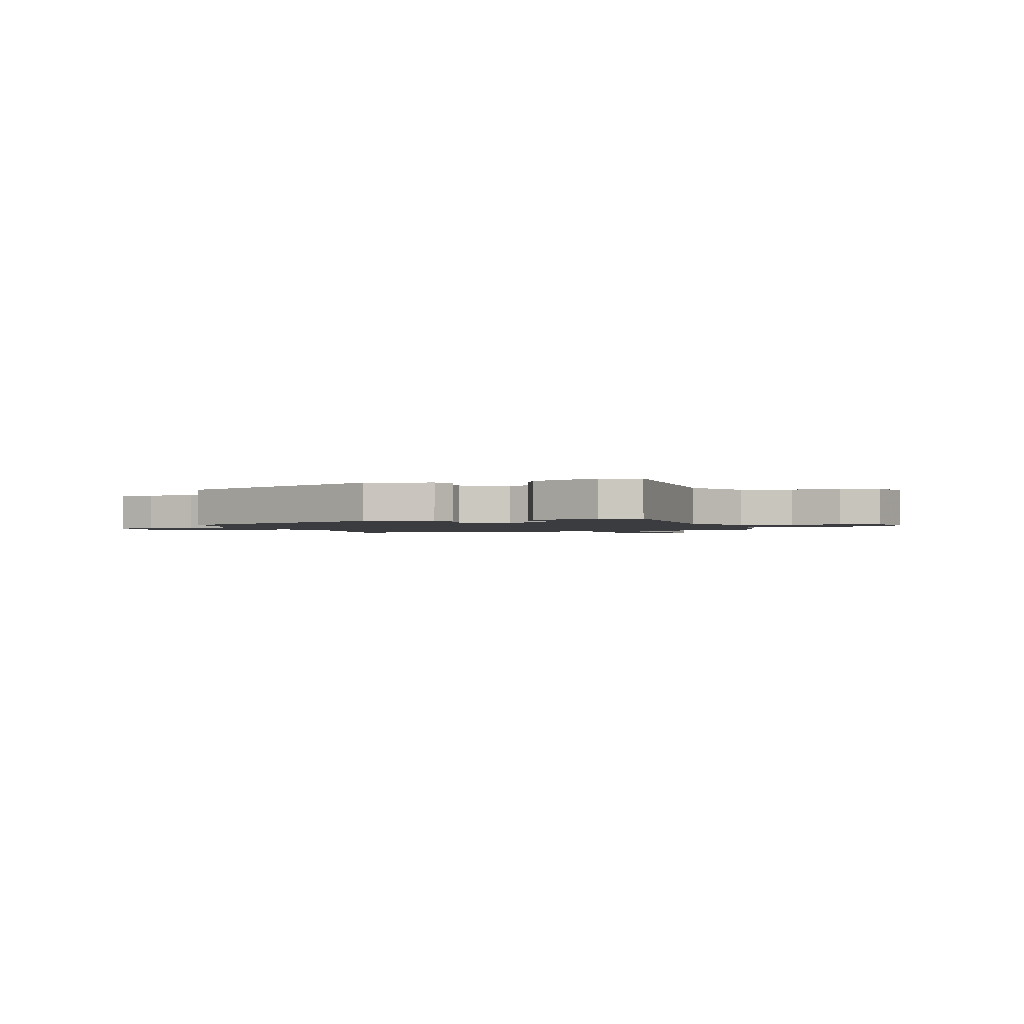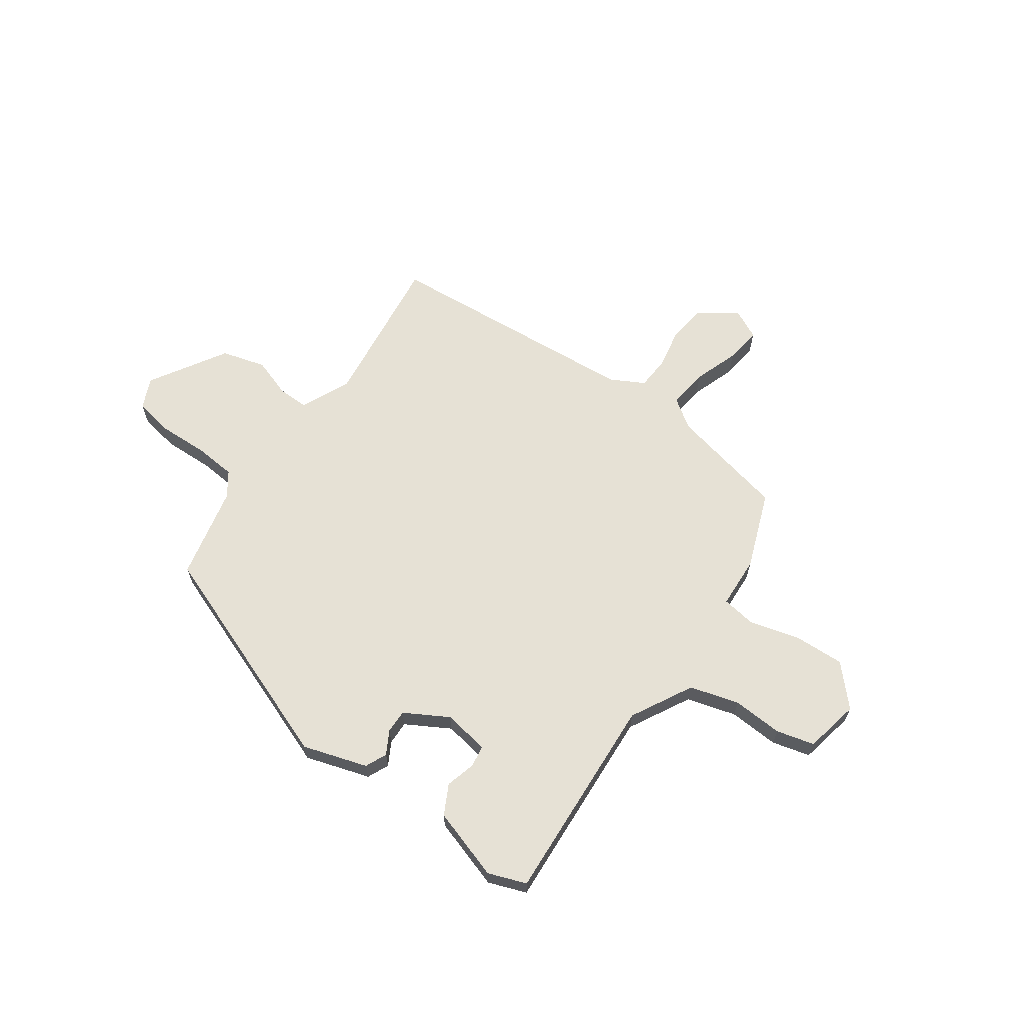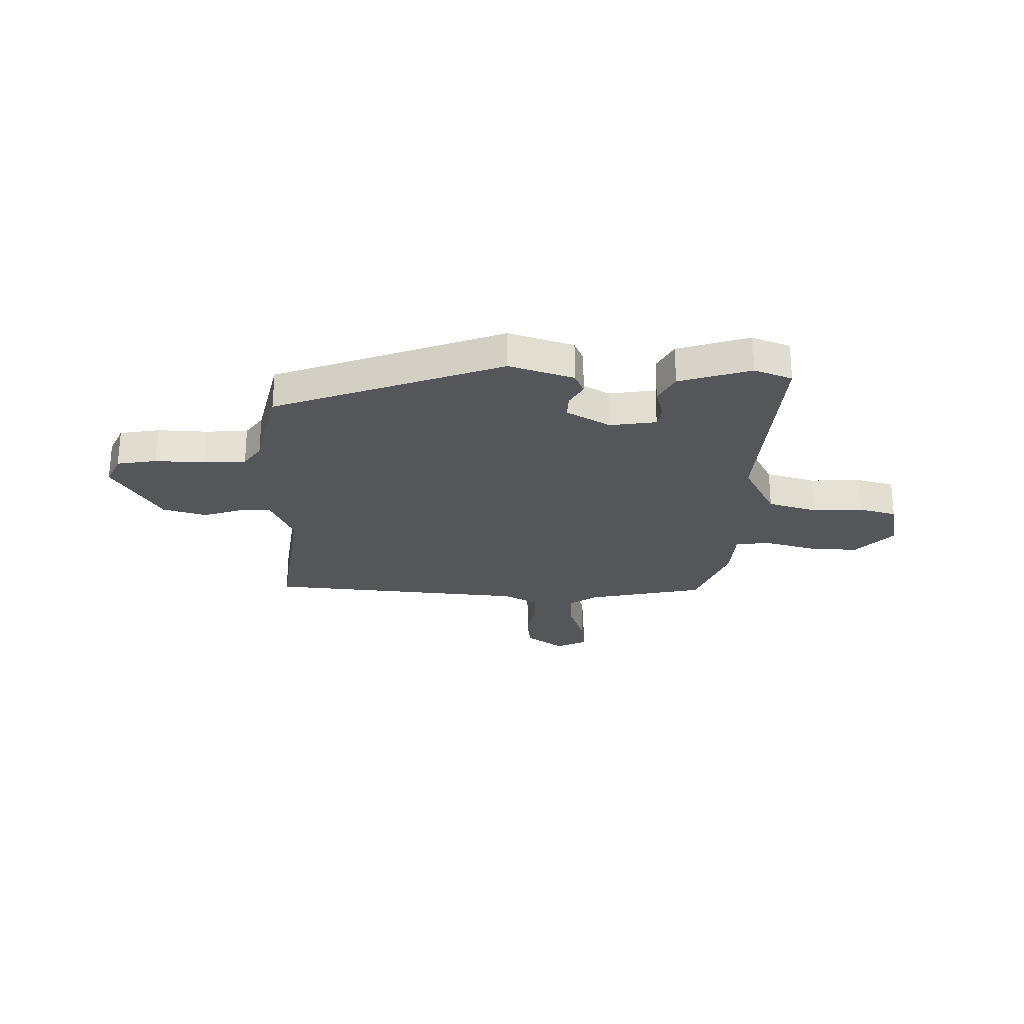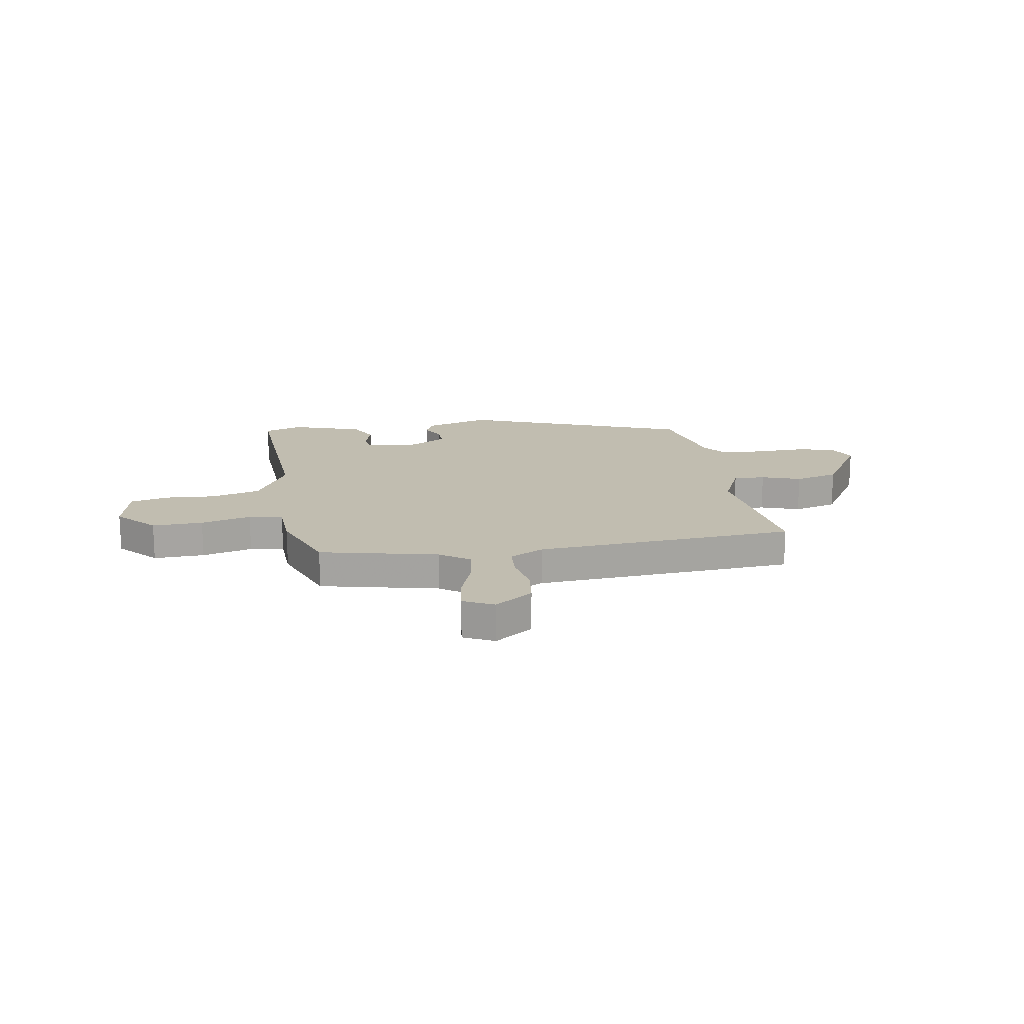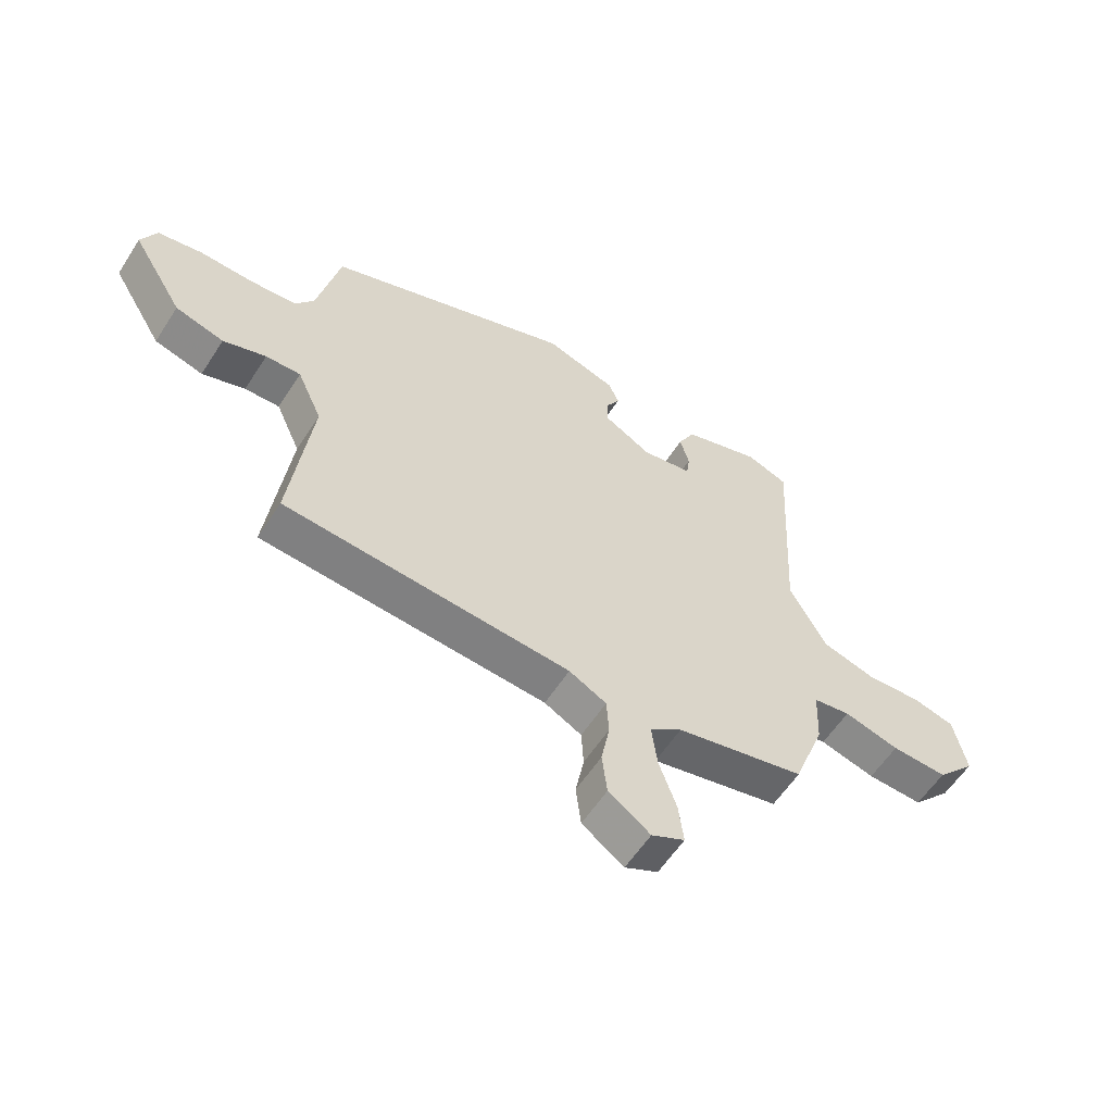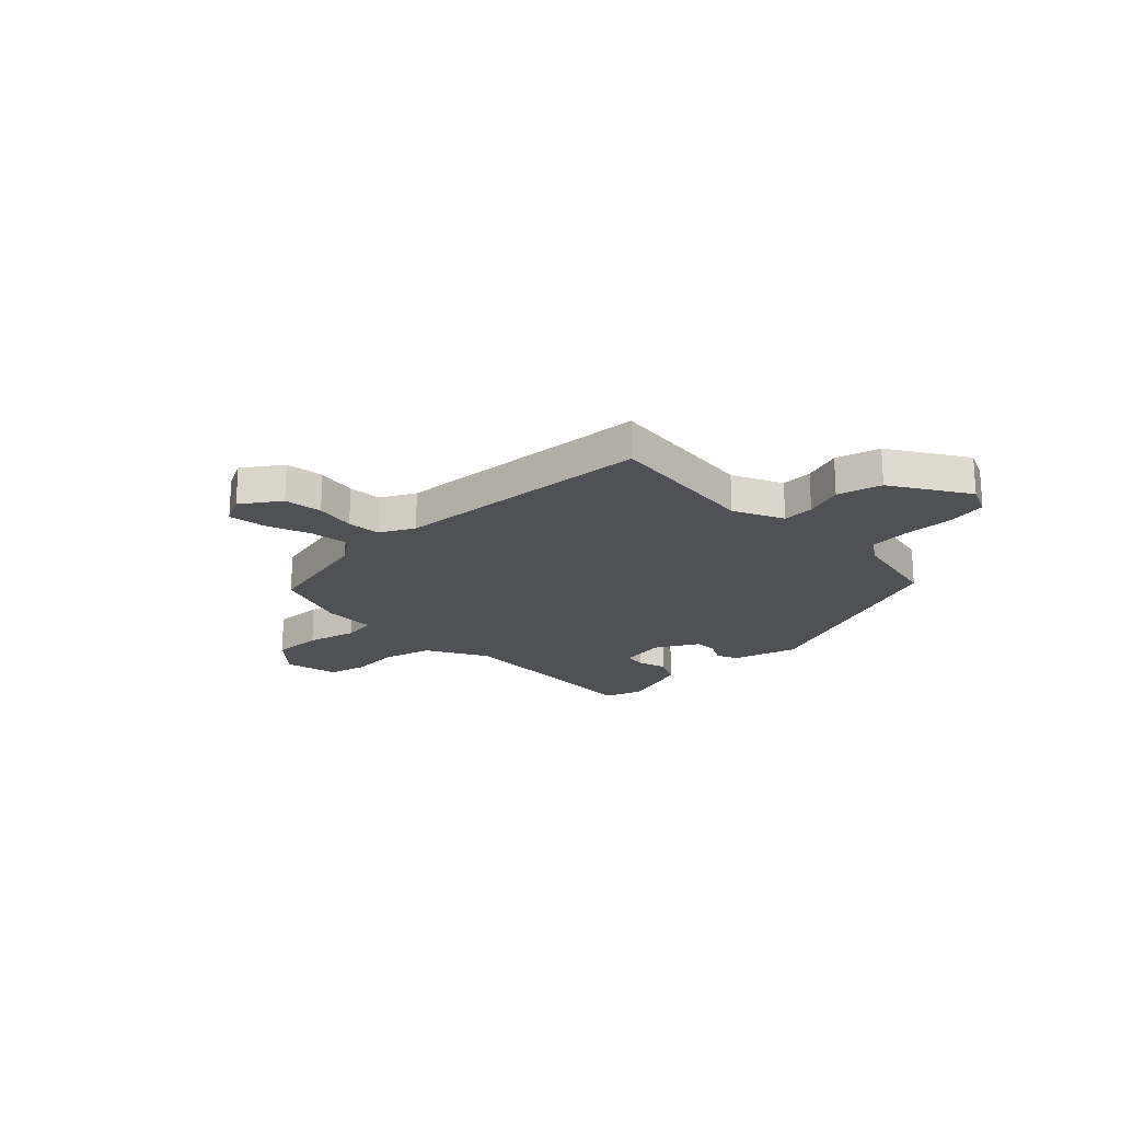
<metadata>
{"format":"obj","ext":"obj","renderer":"f3d","projection":"perspective","resolution":1024,"background":"white","views":[{"elev":-1.7,"azim":20.9,"up":"+Y"},{"elev":64.3,"azim":35.1,"up":"+Y"},{"elev":-25.8,"azim":-1.9,"up":"+Y"},{"elev":16.7,"azim":170.9,"up":"+Y"},{"elev":-58.2,"azim":-32.6,"up":"+Z"},{"elev":-20.2,"azim":-135.2,"up":"+Y"}]}
</metadata>
<code>
v -0.502 0.07 -0.494
v -0.465 0.07 -0.19
v -0.509 0.07 -0.092
v -0.571 0.07 -0.094
v -0.647 0.07 -0.12
v -0.733 0.07 -0.096
v -0.824 0.07 0.053
v -0.797 0.07 0.113
v -0.719 0.07 0.127
v -0.622 0.07 0.124
v -0.541 0.07 0.131
v -0.508 0.07 0.178
v -0.468 0.07 0.36
v -0.027 0.07 0.528
v 0.099 0.07 0.489
v 0.118 0.07 0.447
v 0.093 0.07 0.402
v 0.092 0.07 0.356
v 0.177 0.07 0.308
v 0.267 0.07 0.323
v 0.273 0.07 0.366
v 0.257 0.07 0.424
v 0.287 0.07 0.482
v 0.426 0.07 0.527
v 0.5 0.07 0.5
v 0.477 0.07 0.093
v 0.542 0.07 -0.027
v 0.638 0.07 -0.054
v 0.736 0.07 -0.048
v 0.81 0.07 -0.067
v 0.832 0.07 -0.174
v 0.762 0.07 -0.25
v 0.663 0.07 -0.246
v 0.565 0.07 -0.22
v 0.499 0.07 -0.23
v 0.494 0.07 -0.332
v 0.438 0.07 -0.482
v 0.209 0.07 -0.533
v 0.152 0.07 -0.573
v 0.162 0.07 -0.651
v 0.193 0.07 -0.739
v 0.202 0.07 -0.811
v 0.143 0.07 -0.84
v 0.069 0.07 -0.788
v 0.06 0.07 -0.713
v 0.075 0.07 -0.634
v 0.071 0.07 -0.568
v 0.005 0.07 -0.533
v -0.502 0 -0.494
v -0.465 0 -0.19
v -0.509 0 -0.092
v -0.571 0 -0.094
v -0.647 0 -0.12
v -0.733 0 -0.096
v -0.824 0 0.053
v -0.797 0 0.113
v -0.719 0 0.127
v -0.622 0 0.124
v -0.541 0 0.131
v -0.508 0 0.178
v -0.468 0 0.36
v -0.027 0 0.528
v 0.099 0 0.489
v 0.118 0 0.447
v 0.093 0 0.402
v 0.092 0 0.356
v 0.177 0 0.308
v 0.267 0 0.323
v 0.273 0 0.366
v 0.257 0 0.424
v 0.287 0 0.482
v 0.426 0 0.527
v 0.5 0 0.5
v 0.477 0 0.093
v 0.542 0 -0.027
v 0.638 0 -0.054
v 0.736 0 -0.048
v 0.81 0 -0.067
v 0.832 0 -0.174
v 0.762 0 -0.25
v 0.663 0 -0.246
v 0.565 0 -0.22
v 0.499 0 -0.23
v 0.494 0 -0.332
v 0.438 0 -0.482
v 0.209 0 -0.533
v 0.152 0 -0.573
v 0.162 0 -0.651
v 0.193 0 -0.739
v 0.202 0 -0.811
v 0.143 0 -0.84
v 0.069 0 -0.788
v 0.06 0 -0.713
v 0.075 0 -0.634
v 0.071 0 -0.568
v 0.005 0 -0.533
f 43 44 45 46
f 43 46 47
f 40 41 42 43
f 39 40 43 47
f 38 39 47 48
f 35 36 37 38
f 31 32 33 34
f 31 34 35
f 28 29 30 31
f 27 28 31 35
f 26 27 35 38
f 21 22 23 24
f 20 21 24 25
f 14 15 16 17
f 12 13 14 17
f 11 12 17 18
f 7 8 9 10
f 7 10 11
f 4 5 6 7
f 3 4 7 11
f 2 3 11 18
f 20 25 26 38
f 19 20 38 48
f 18 19 48
f 1 2 18 48
f 94 93 92 91
f 95 94 91
f 91 90 89 88
f 95 91 88 87
f 96 95 87 86
f 86 85 84 83
f 82 81 80 79
f 83 82 79
f 79 78 77 76
f 83 79 76 75
f 86 83 75 74
f 72 71 70 69
f 73 72 69 68
f 65 64 63 62
f 65 62 61 60
f 66 65 60 59
f 58 57 56 55
f 59 58 55
f 55 54 53 52
f 59 55 52 51
f 66 59 51 50
f 86 74 73 68
f 96 86 68 67
f 96 67 66
f 96 66 50 49
f 1 49 50 2
f 2 50 51 3
f 3 51 52 4
f 4 52 53 5
f 5 53 54 6
f 6 54 55 7
f 7 55 56 8
f 8 56 57 9
f 9 57 58 10
f 10 58 59 11
f 11 59 60 12
f 12 60 61 13
f 13 61 62 14
f 14 62 63 15
f 15 63 64 16
f 16 64 65 17
f 17 65 66 18
f 18 66 67 19
f 19 67 68 20
f 20 68 69 21
f 21 69 70 22
f 22 70 71 23
f 23 71 72 24
f 24 72 73 25
f 25 73 74 26
f 26 74 75 27
f 27 75 76 28
f 28 76 77 29
f 29 77 78 30
f 30 78 79 31
f 31 79 80 32
f 32 80 81 33
f 33 81 82 34
f 34 82 83 35
f 35 83 84 36
f 36 84 85 37
f 37 85 86 38
f 38 86 87 39
f 39 87 88 40
f 40 88 89 41
f 41 89 90 42
f 42 90 91 43
f 43 91 92 44
f 44 92 93 45
f 45 93 94 46
f 46 94 95 47
f 47 95 96 48
f 48 96 49 1

</code>
